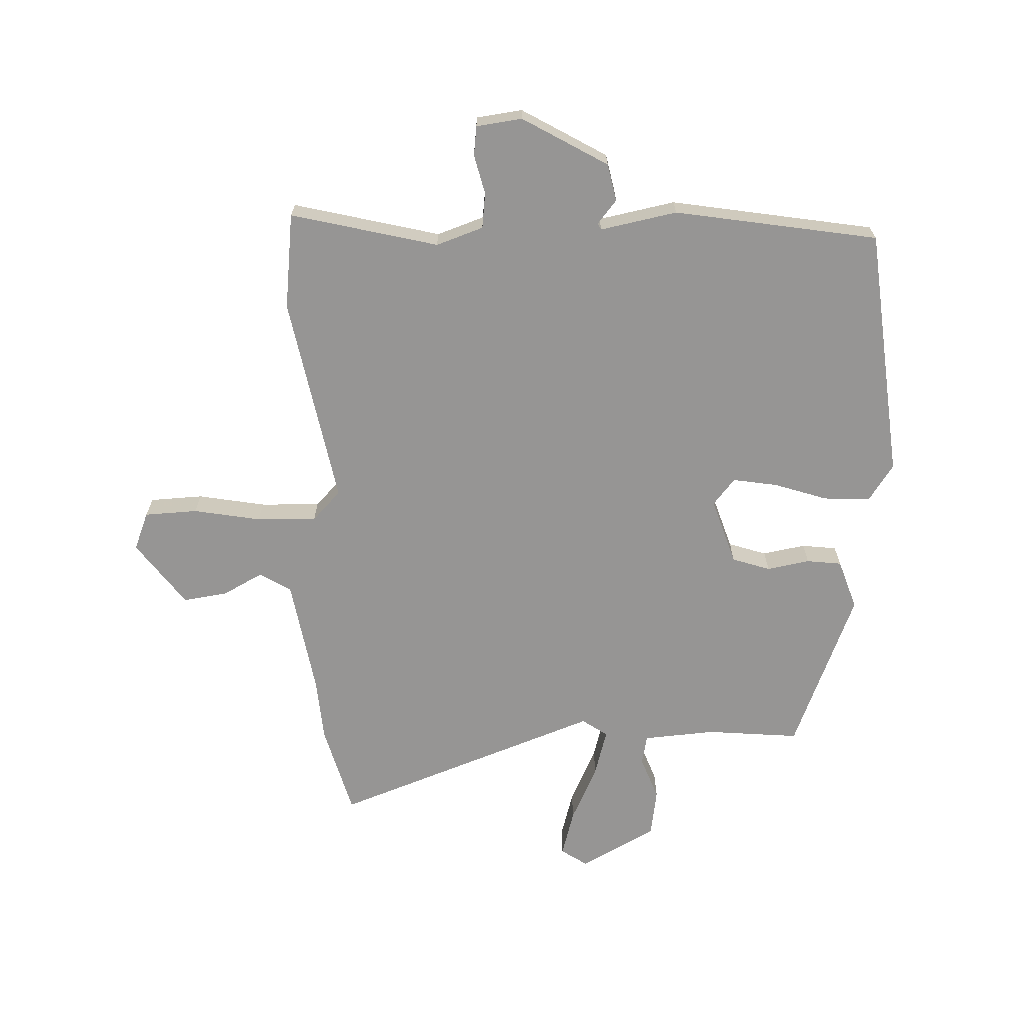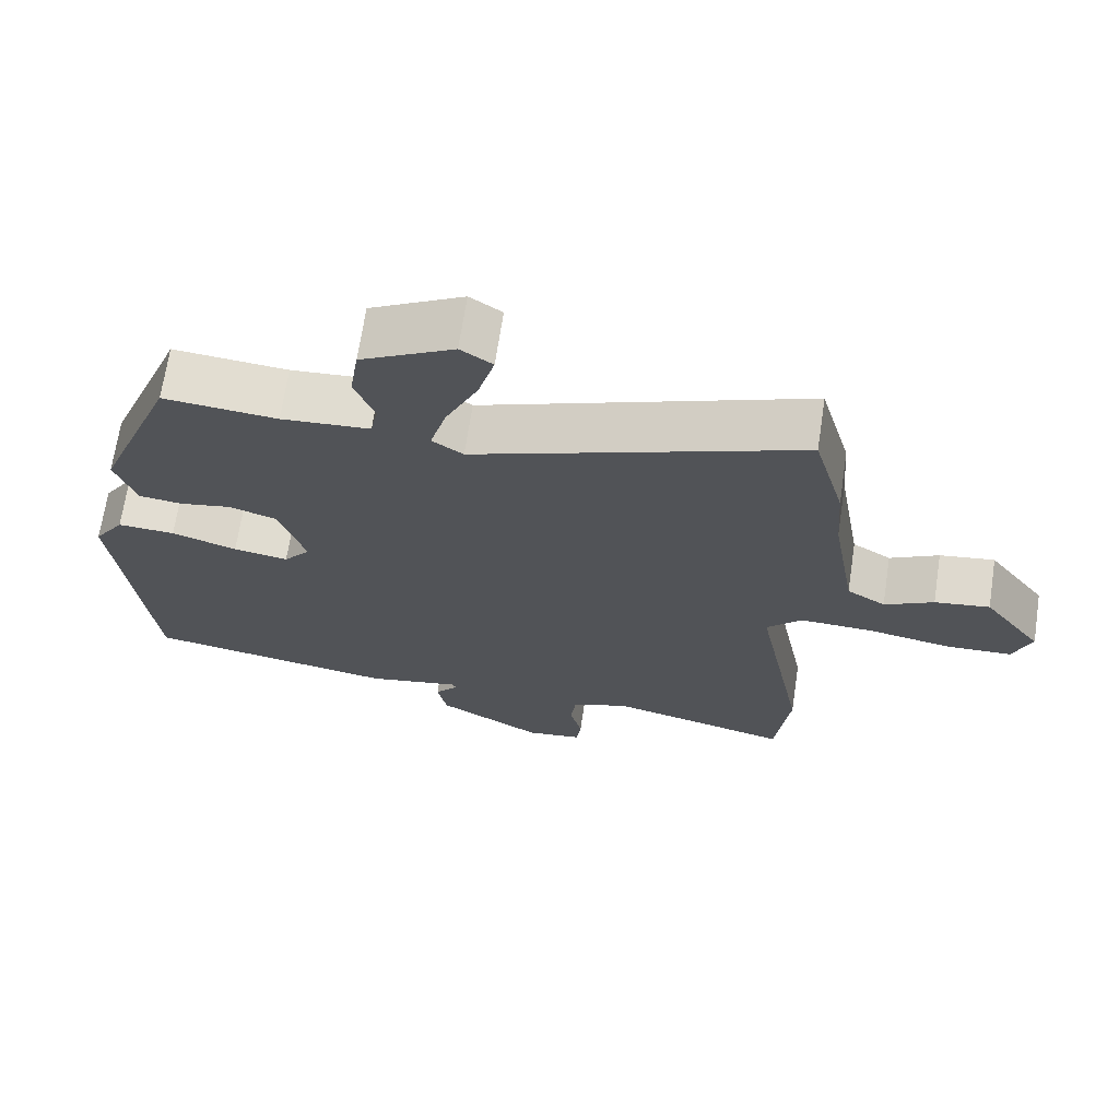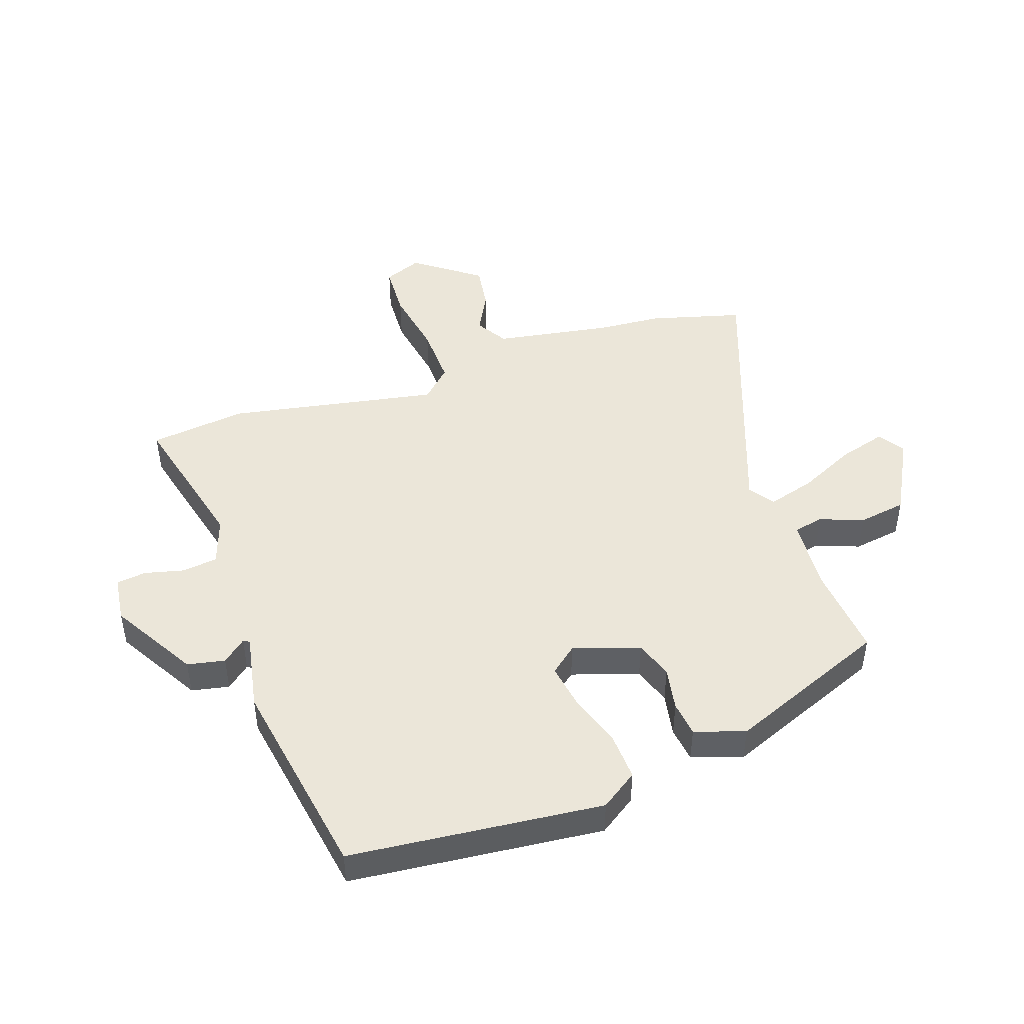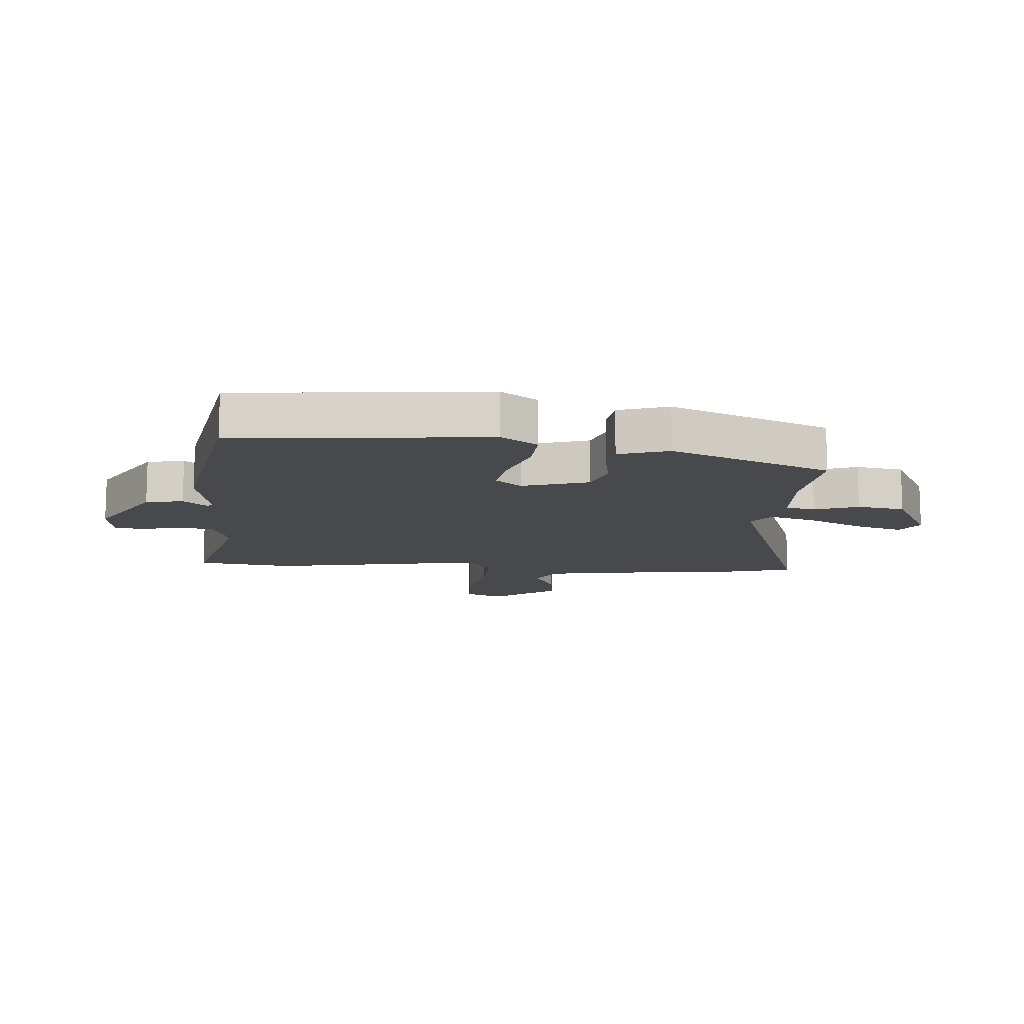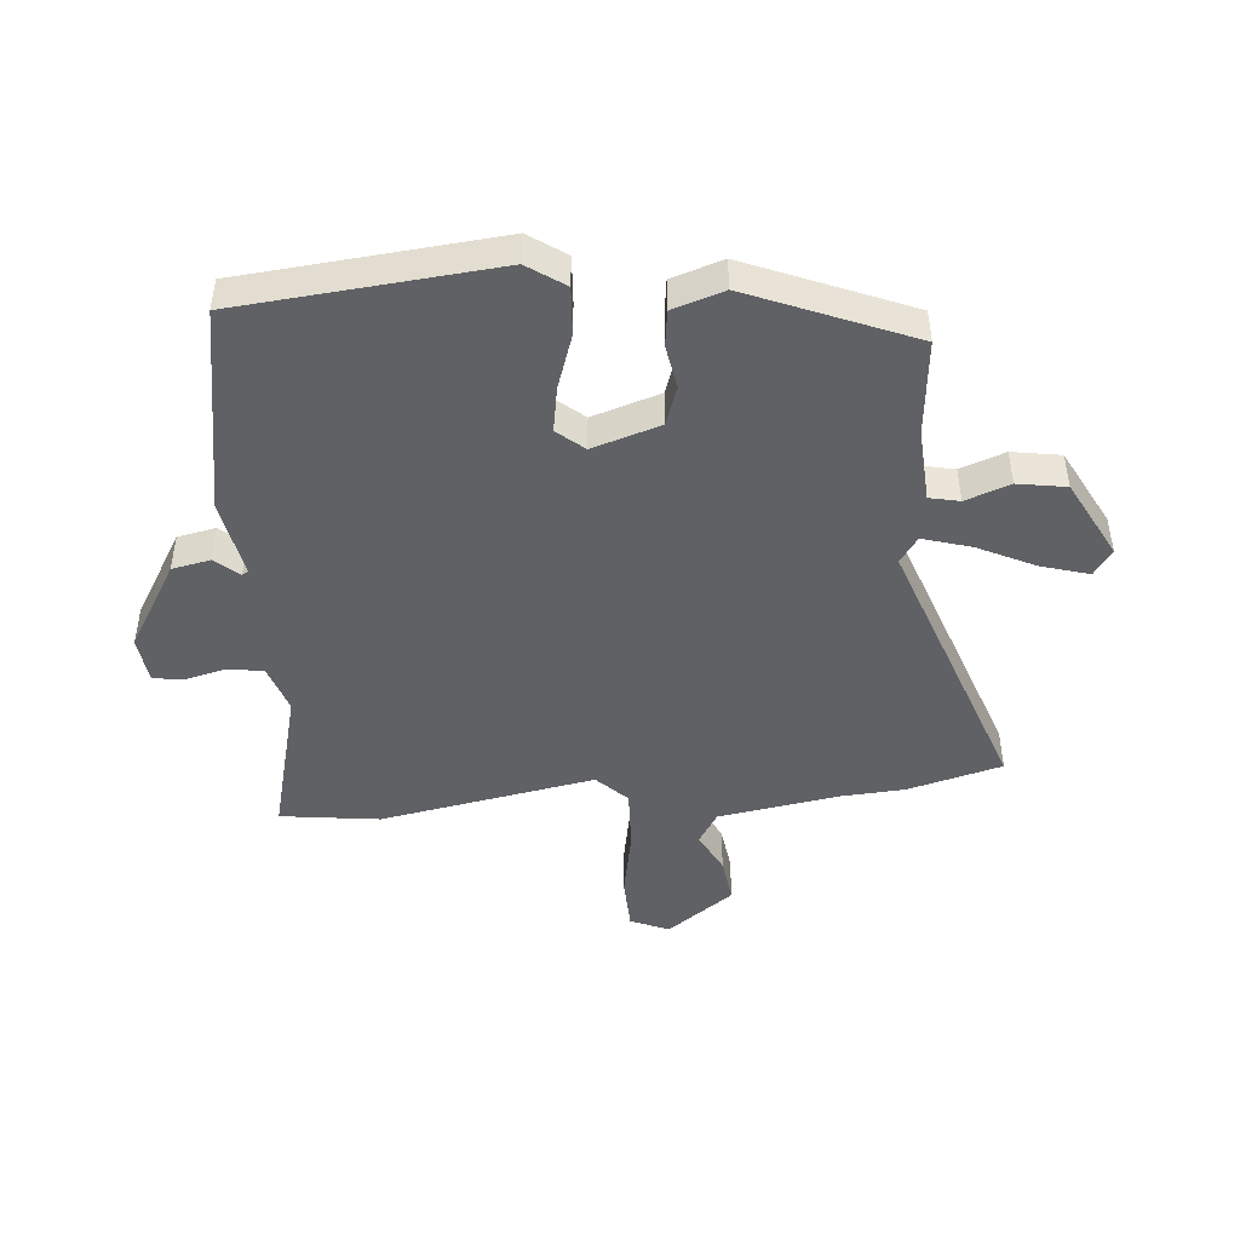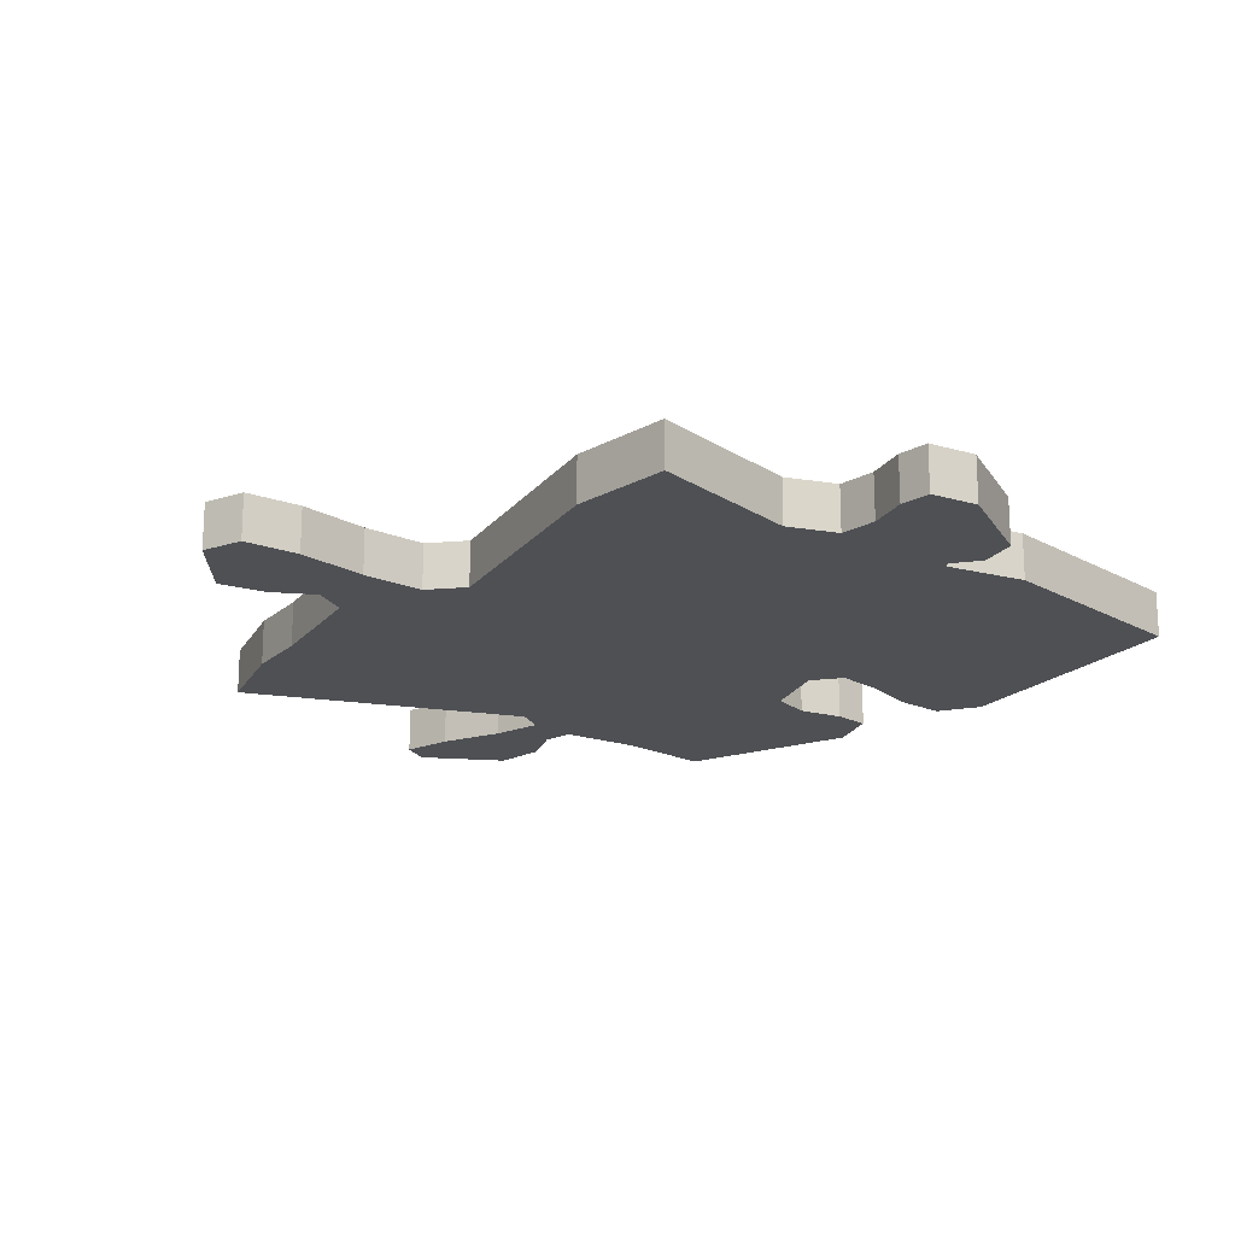
<metadata>
{"format":"obj","ext":"obj","renderer":"f3d","projection":"perspective","resolution":1024,"background":"white","views":[{"elev":-67.6,"azim":-178.0,"up":"+Y"},{"elev":68.5,"azim":8.6,"up":"+Z"},{"elev":46.9,"azim":-109.1,"up":"+Y"},{"elev":-12.3,"azim":-95.1,"up":"+Y"},{"elev":-46.6,"azim":-85.7,"up":"+Y"},{"elev":-18.9,"azim":143.1,"up":"+Y"}]}
</metadata>
<code>
v 0.467 0.07 0.619
v 0.509 0.07 0.467
v 0.517 0.07 0.363
v 0.55 0.07 0.169
v 0.602 0.07 0.137
v 0.668 0.07 0.172
v 0.742 0.07 0.183
v 0.821 0.07 0.076
v 0.796 0.07 0.013
v 0.708 0.07 0.009
v 0.596 0.07 0.029
v 0.497 0.07 0.032
v 0.45 0.07 -0.017
v 0.516 0.07 -0.364
v 0.497 0.07 -0.524
v 0.253 0.07 -0.464
v 0.175 0.07 -0.491
v 0.168 0.07 -0.55
v 0.184 0.07 -0.615
v 0.178 0.07 -0.664
v 0.102 0.07 -0.674
v -0.039 0.07 -0.592
v -0.052 0.07 -0.53
v -0.02 0.07 -0.491
v -0.026 0.07 -0.481
v -0.153 0.07 -0.506
v -0.491 0.07 -0.45
v -0.534 0.07 -0.033
v -0.493 0.07 0.028
v -0.415 0.07 0.024
v -0.327 0.07 -0.005
v -0.253 0.07 -0.017
v -0.217 0.07 0.027
v -0.253 0.07 0.137
v -0.316 0.07 0.158
v -0.387 0.07 0.145
v -0.445 0.07 0.152
v -0.473 0.07 0.235
v -0.367 0.07 0.501
v -0.213 0.07 0.487
v -0.093 0.07 0.496
v -0.083 0.07 0.545
v -0.11 0.07 0.617
v -0.098 0.07 0.696
v 0.028 0.07 0.764
v 0.071 0.07 0.735
v 0.049 0.07 0.657
v 0.005 0.07 0.563
v -0.017 0.07 0.485
v 0.025 0.07 0.456
v 0.467 0 0.619
v 0.509 0 0.467
v 0.517 0 0.363
v 0.55 0 0.169
v 0.602 0 0.137
v 0.668 0 0.172
v 0.742 0 0.183
v 0.821 0 0.076
v 0.796 0 0.013
v 0.708 0 0.009
v 0.596 0 0.029
v 0.497 0 0.032
v 0.45 0 -0.017
v 0.516 0 -0.364
v 0.497 0 -0.524
v 0.253 0 -0.464
v 0.175 0 -0.491
v 0.168 0 -0.55
v 0.184 0 -0.615
v 0.178 0 -0.664
v 0.102 0 -0.674
v -0.039 0 -0.592
v -0.052 0 -0.53
v -0.02 0 -0.491
v -0.026 0 -0.481
v -0.153 0 -0.506
v -0.491 0 -0.45
v -0.534 0 -0.033
v -0.493 0 0.028
v -0.415 0 0.024
v -0.327 0 -0.005
v -0.253 0 -0.017
v -0.217 0 0.027
v -0.253 0 0.137
v -0.316 0 0.158
v -0.387 0 0.145
v -0.445 0 0.152
v -0.473 0 0.235
v -0.367 0 0.501
v -0.213 0 0.487
v -0.093 0 0.496
v -0.083 0 0.545
v -0.11 0 0.617
v -0.098 0 0.696
v 0.028 0 0.764
v 0.071 0 0.735
v 0.049 0 0.657
v 0.005 0 0.563
v -0.017 0 0.485
v 0.025 0 0.456
f 45 46 47 48
f 45 48 49
f 42 43 44 45
f 41 42 45 49
f 40 41 49 50
f 38 39 40 50
f 35 36 37 38
f 34 35 38 50
f 28 29 30 31
f 28 31 32
f 25 26 27 28
f 25 28 32
f 24 25 32 33
f 22 23 24
f 21 22 24
f 18 19 20 21
f 17 18 21 24
f 16 17 24 33
f 13 14 15 16
f 8 9 10 11
f 8 11 12
f 5 6 7 8
f 5 8 12
f 4 5 12
f 3 4 12 13
f 16 33 34 50
f 3 13 16 50
f 1 2 3 50
f 98 97 96 95
f 99 98 95
f 95 94 93 92
f 99 95 92 91
f 100 99 91 90
f 100 90 89 88
f 88 87 86 85
f 100 88 85 84
f 81 80 79 78
f 82 81 78
f 78 77 76 75
f 82 78 75
f 83 82 75 74
f 74 73 72
f 74 72 71
f 71 70 69 68
f 74 71 68 67
f 83 74 67 66
f 66 65 64 63
f 61 60 59 58
f 62 61 58
f 58 57 56 55
f 62 58 55
f 62 55 54
f 63 62 54 53
f 100 84 83 66
f 100 66 63 53
f 100 53 52 51
f 1 51 52 2
f 2 52 53 3
f 3 53 54 4
f 4 54 55 5
f 5 55 56 6
f 6 56 57 7
f 7 57 58 8
f 8 58 59 9
f 9 59 60 10
f 10 60 61 11
f 11 61 62 12
f 12 62 63 13
f 13 63 64 14
f 14 64 65 15
f 15 65 66 16
f 16 66 67 17
f 17 67 68 18
f 18 68 69 19
f 19 69 70 20
f 20 70 71 21
f 21 71 72 22
f 22 72 73 23
f 23 73 74 24
f 24 74 75 25
f 25 75 76 26
f 26 76 77 27
f 27 77 78 28
f 28 78 79 29
f 29 79 80 30
f 30 80 81 31
f 31 81 82 32
f 32 82 83 33
f 33 83 84 34
f 34 84 85 35
f 35 85 86 36
f 36 86 87 37
f 37 87 88 38
f 38 88 89 39
f 39 89 90 40
f 40 90 91 41
f 41 91 92 42
f 42 92 93 43
f 43 93 94 44
f 44 94 95 45
f 45 95 96 46
f 46 96 97 47
f 47 97 98 48
f 48 98 99 49
f 49 99 100 50
f 50 100 51 1

</code>
